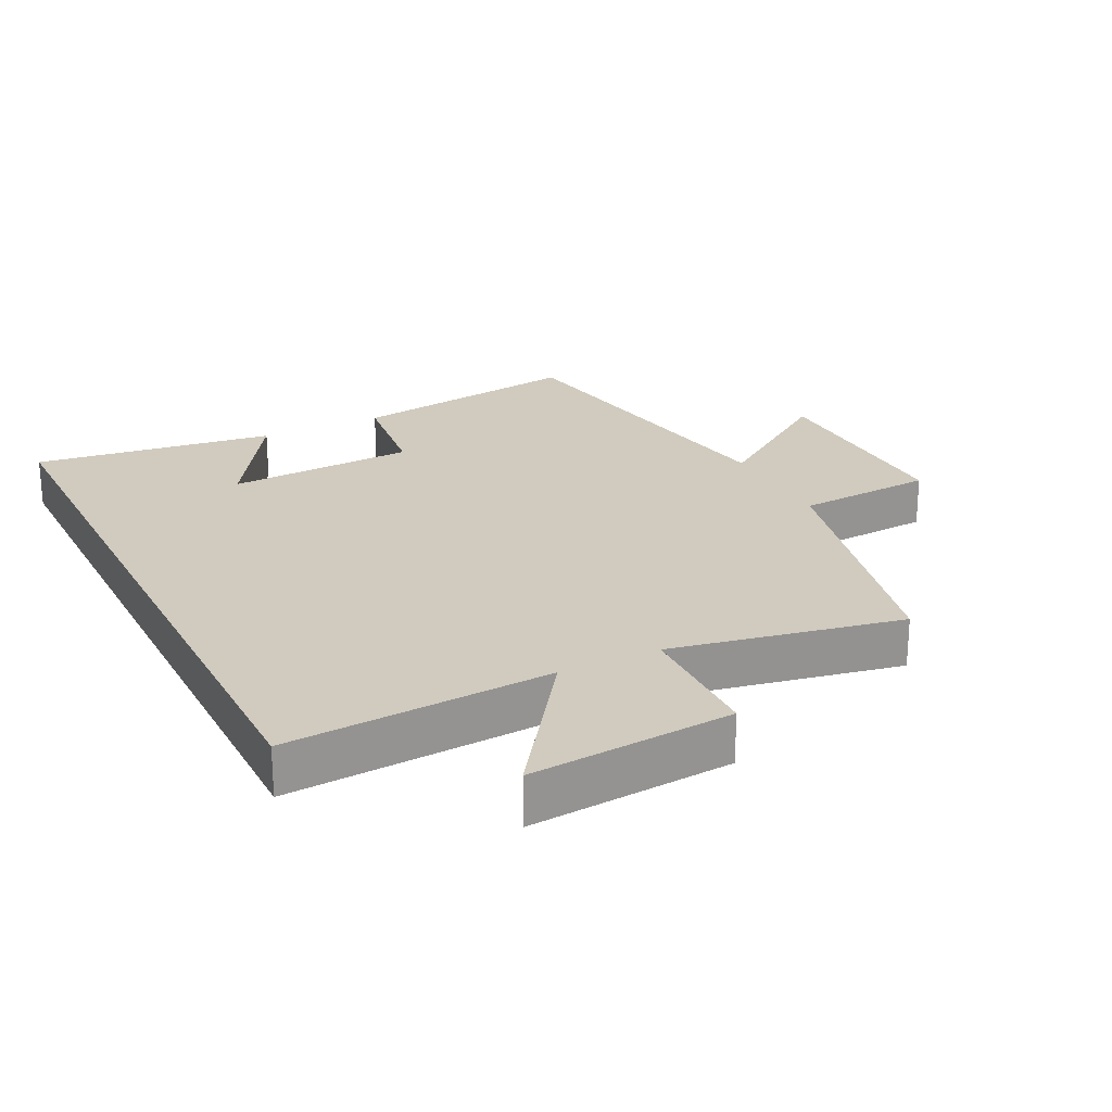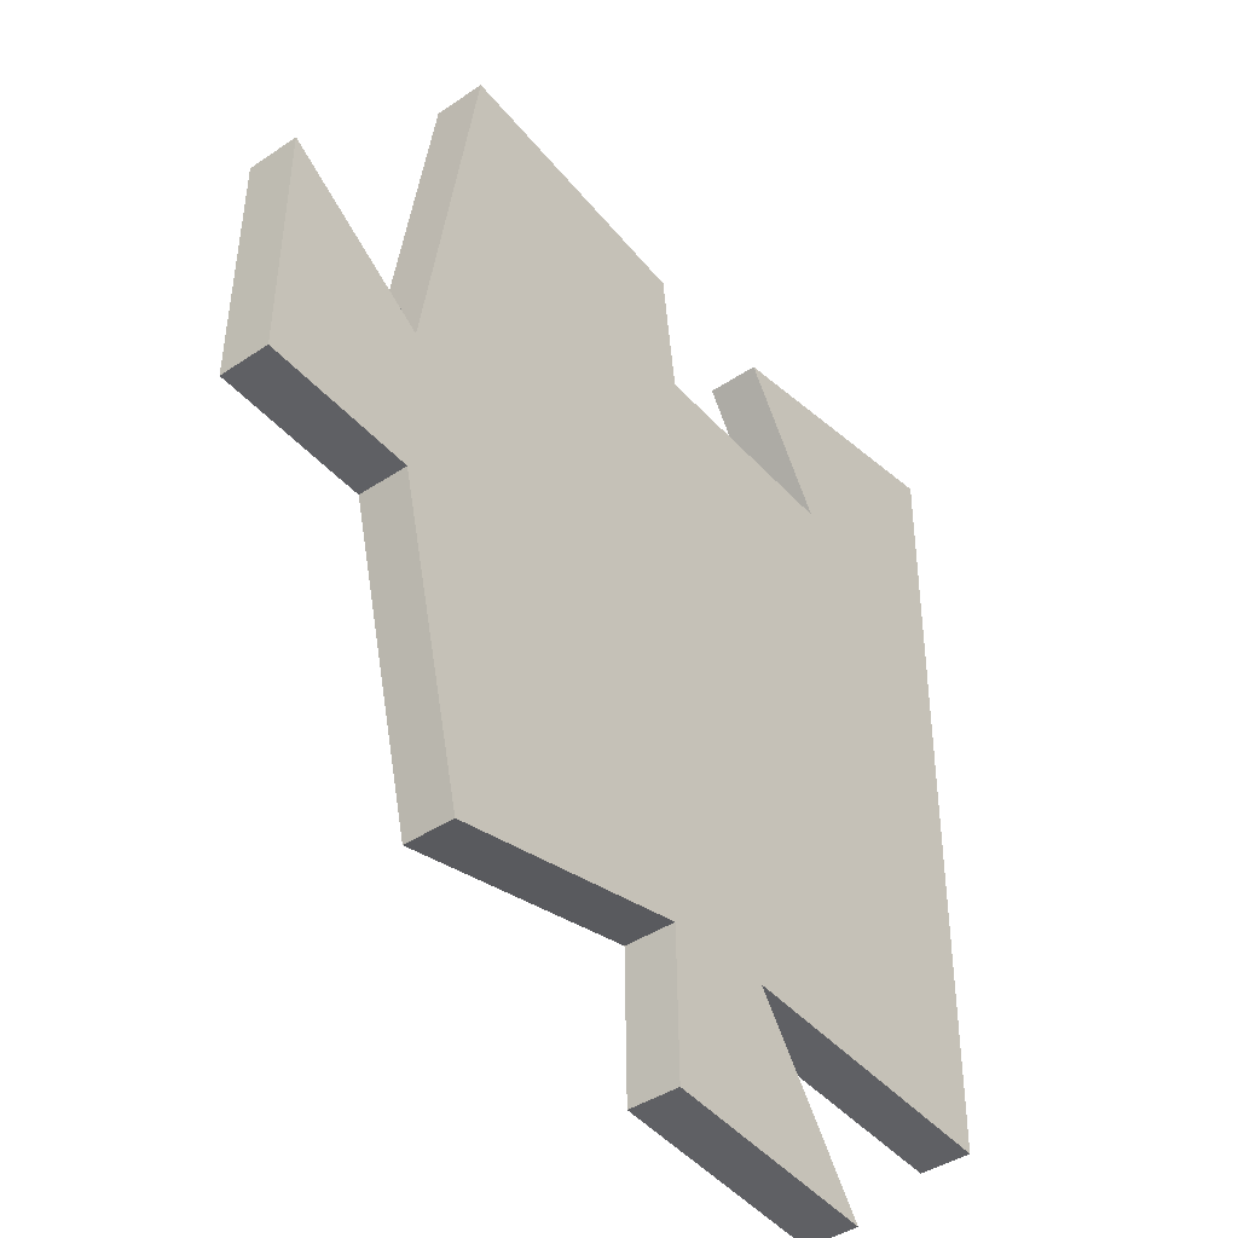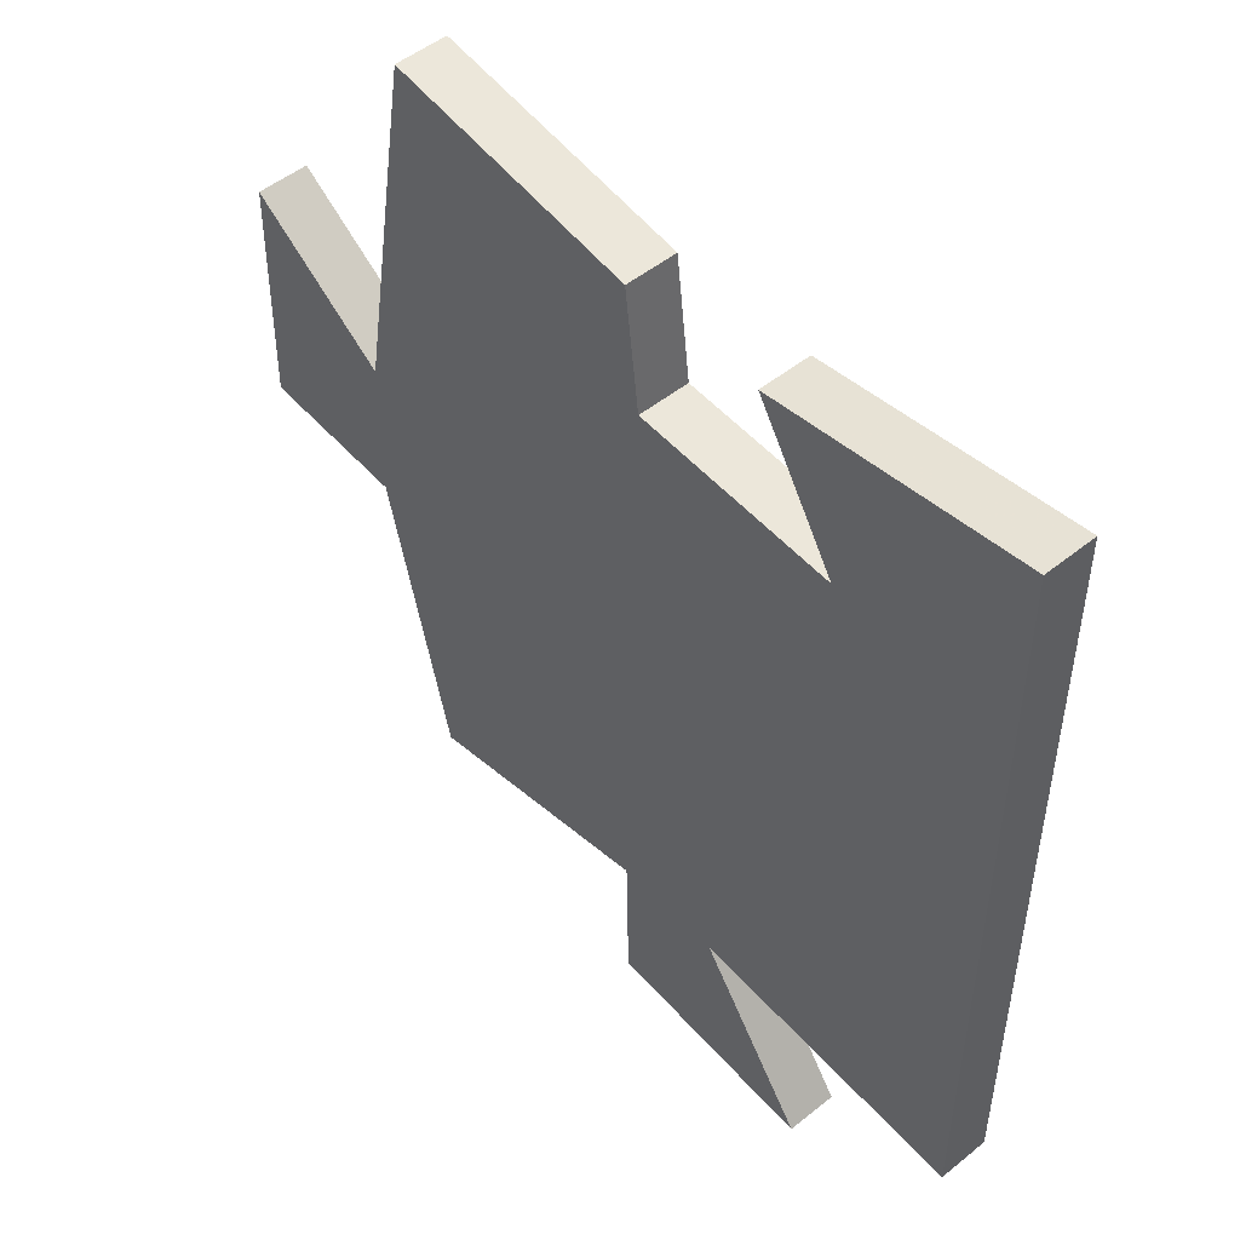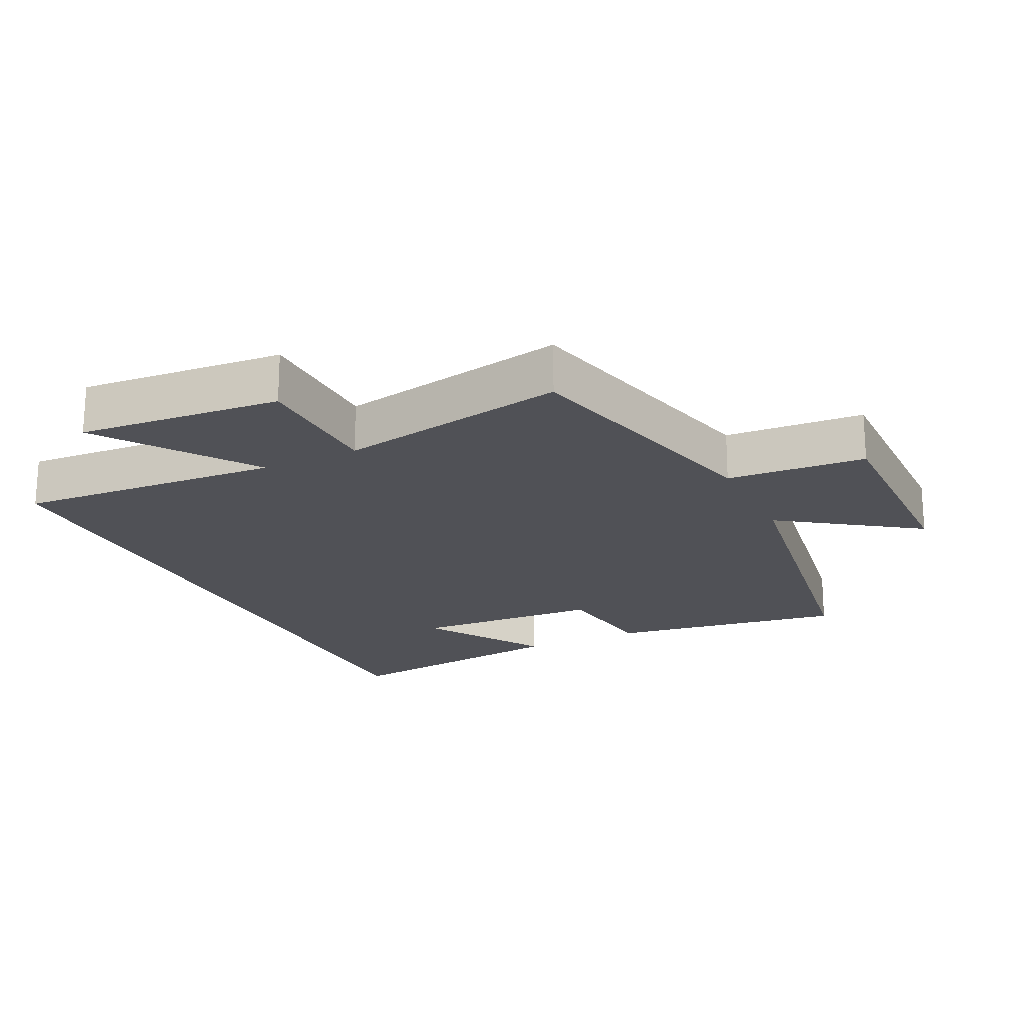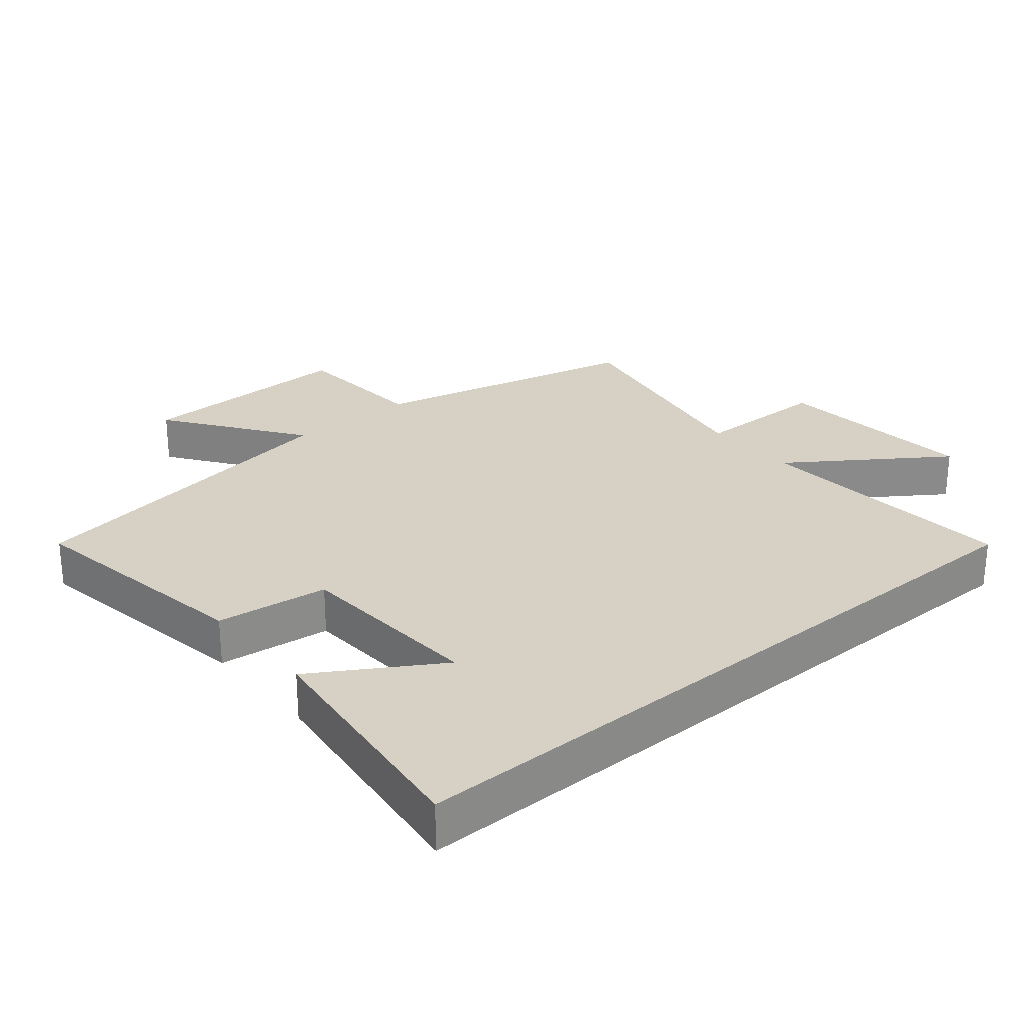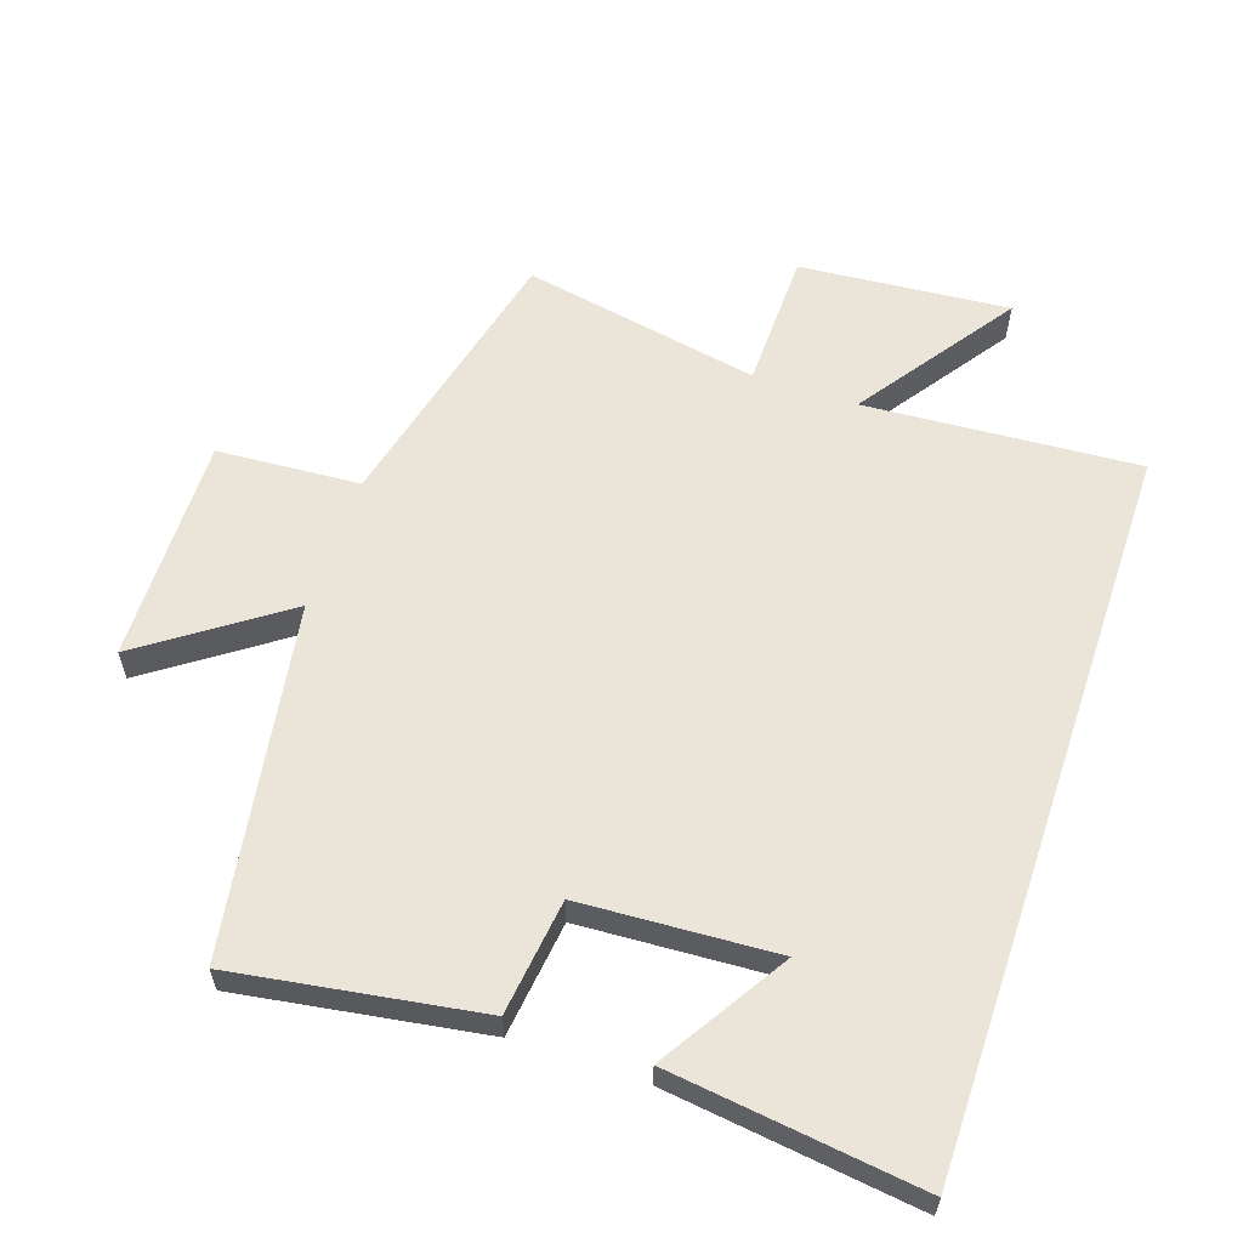
<metadata>
{"format":"obj","ext":"obj","renderer":"f3d","projection":"perspective","resolution":1024,"background":"white","views":[{"elev":23.3,"azim":153.5,"up":"+Y"},{"elev":-41.2,"azim":-50.7,"up":"+Z"},{"elev":50.2,"azim":48.5,"up":"+Z"},{"elev":-20.4,"azim":-154.0,"up":"+Y"},{"elev":26.8,"azim":49.9,"up":"+Y"},{"elev":59.6,"azim":18.7,"up":"+Y"}]}
</metadata>
<code>
v -0.416 0.07 0.556
v -0.058 0.07 0.5
v -0.037 0.07 0.331
v 0.249 0.07 0.315
v 0.134 0.07 0.5
v 0.5 0.07 0.547
v 0.5 0.07 -0.527
v 0.099 0.07 -0.5
v 0.259 0.07 -0.729
v -0.049 0.07 -0.703
v -0.053 0.07 -0.5
v -0.402 0.07 -0.567
v -0.5 0.07 -0.159
v -0.71 0.07 -0.145
v -0.704 0.07 0.187
v -0.5 0.07 0.043
v -0.416 0 0.556
v -0.058 0 0.5
v -0.037 0 0.331
v 0.249 0 0.315
v 0.134 0 0.5
v 0.5 0 0.547
v 0.5 0 -0.527
v 0.099 0 -0.5
v 0.259 0 -0.729
v -0.049 0 -0.703
v -0.053 0 -0.5
v -0.402 0 -0.567
v -0.5 0 -0.159
v -0.71 0 -0.145
v -0.704 0 0.187
v -0.5 0 0.043
f 13 14 15 16
f 1 2 3
f 16 1 3
f 13 16 3
f 12 13 3
f 11 12 3
f 8 9 10 11
f 8 11 3 4
f 7 8 4
f 6 7 4
f 4 5 6
f 32 31 30 29
f 19 18 17
f 19 17 32
f 19 32 29
f 19 29 28
f 19 28 27
f 27 26 25 24
f 20 19 27 24
f 20 24 23
f 20 23 22
f 22 21 20
f 1 17 18 2
f 2 18 19 3
f 3 19 20 4
f 4 20 21 5
f 5 21 22 6
f 6 22 23 7
f 7 23 24 8
f 8 24 25 9
f 9 25 26 10
f 10 26 27 11
f 11 27 28 12
f 12 28 29 13
f 13 29 30 14
f 14 30 31 15
f 15 31 32 16
f 16 32 17 1

</code>
